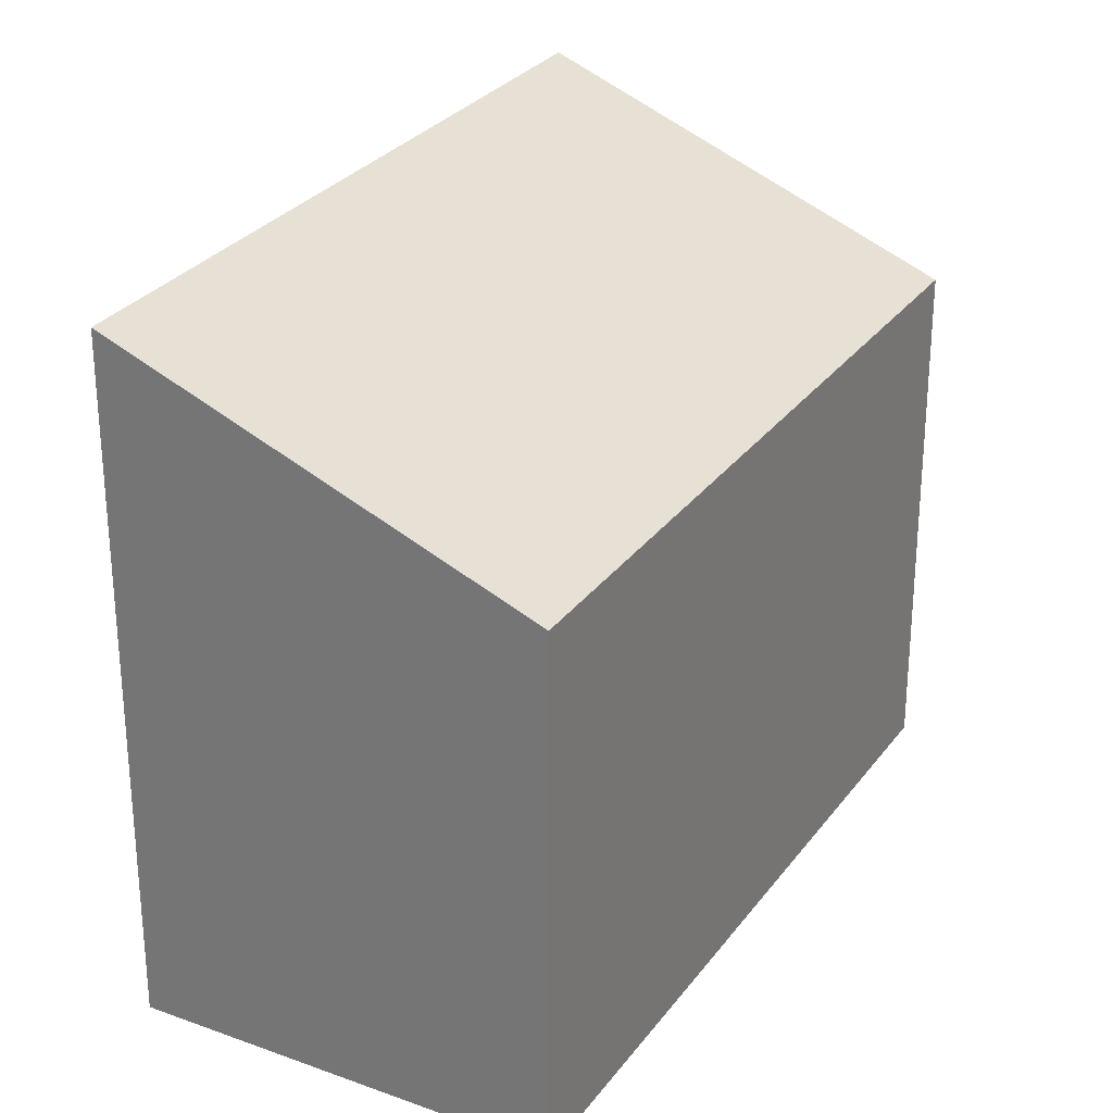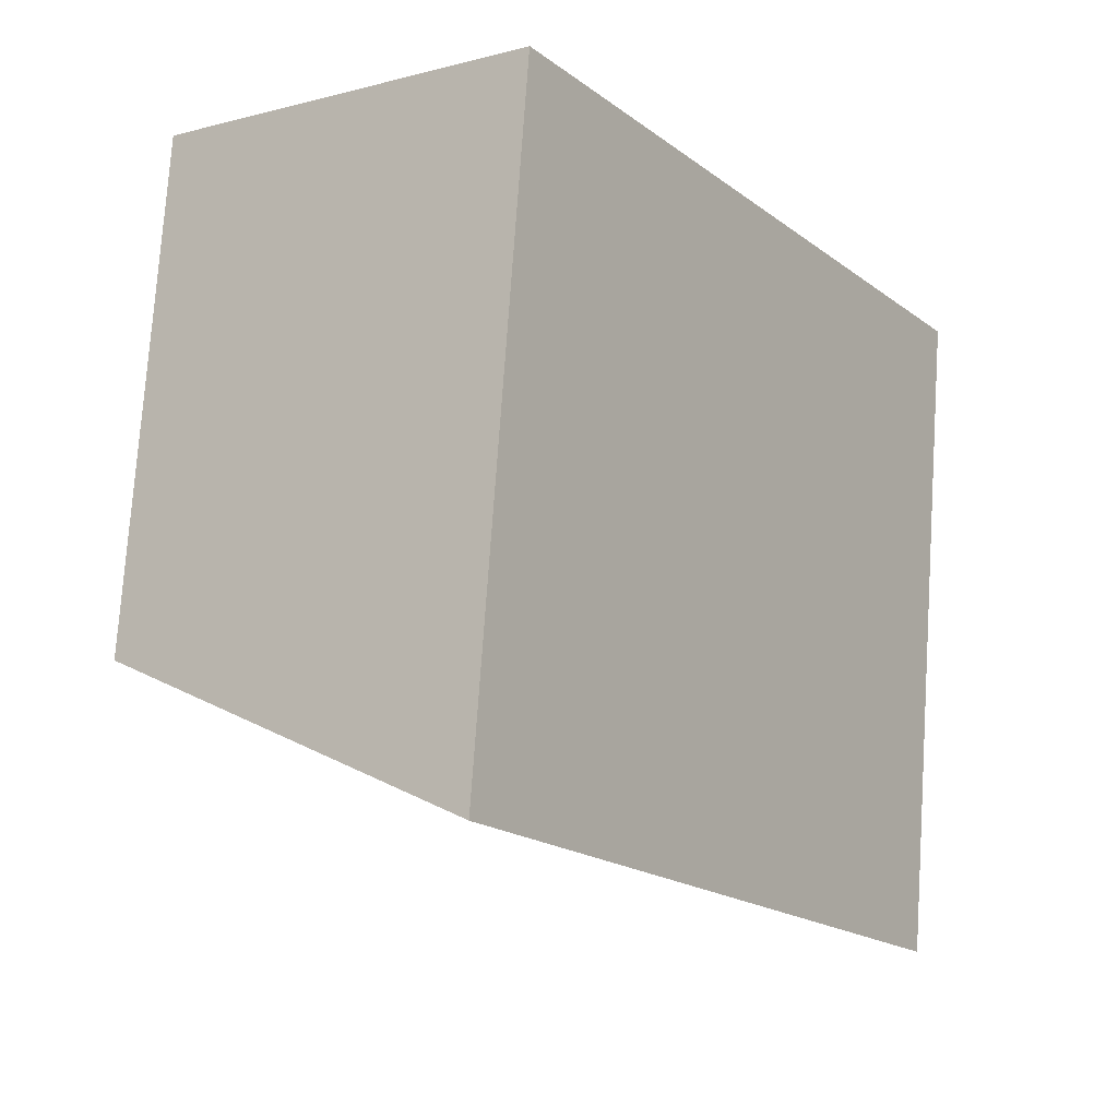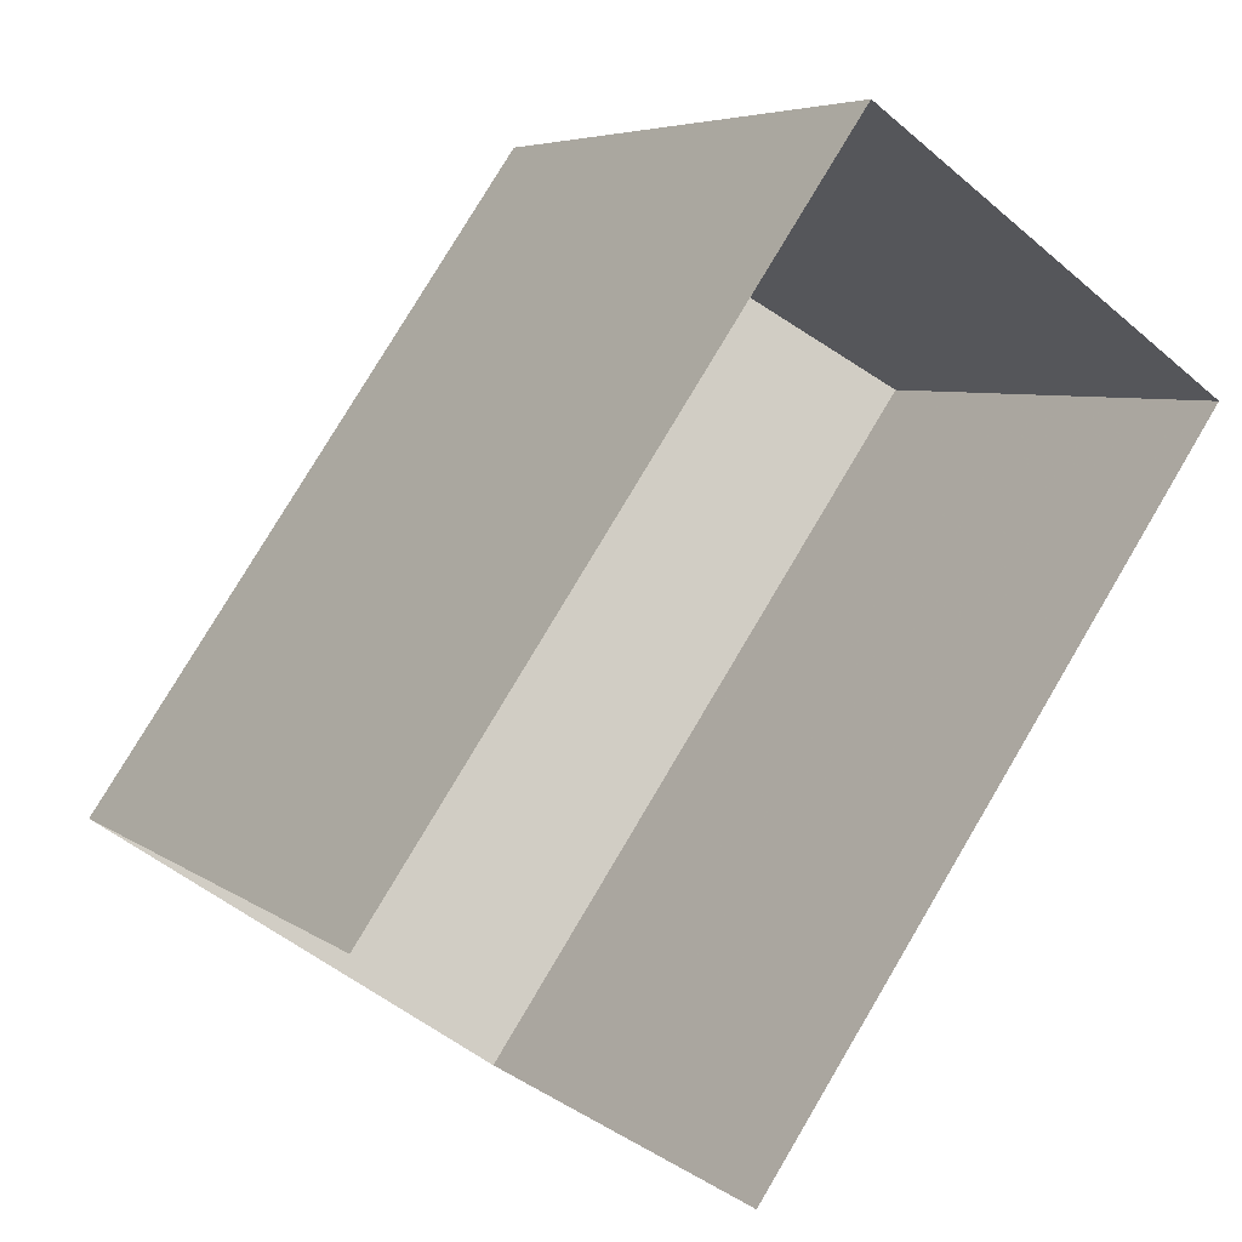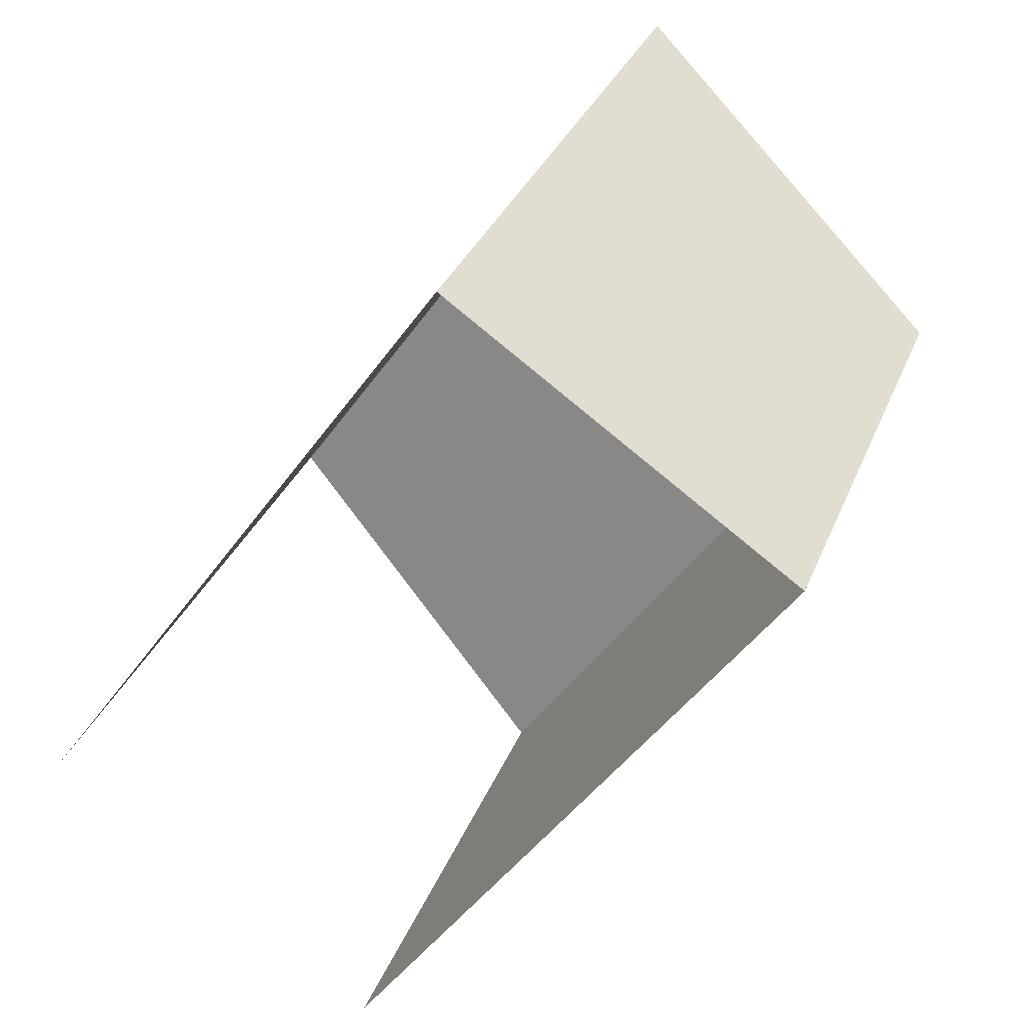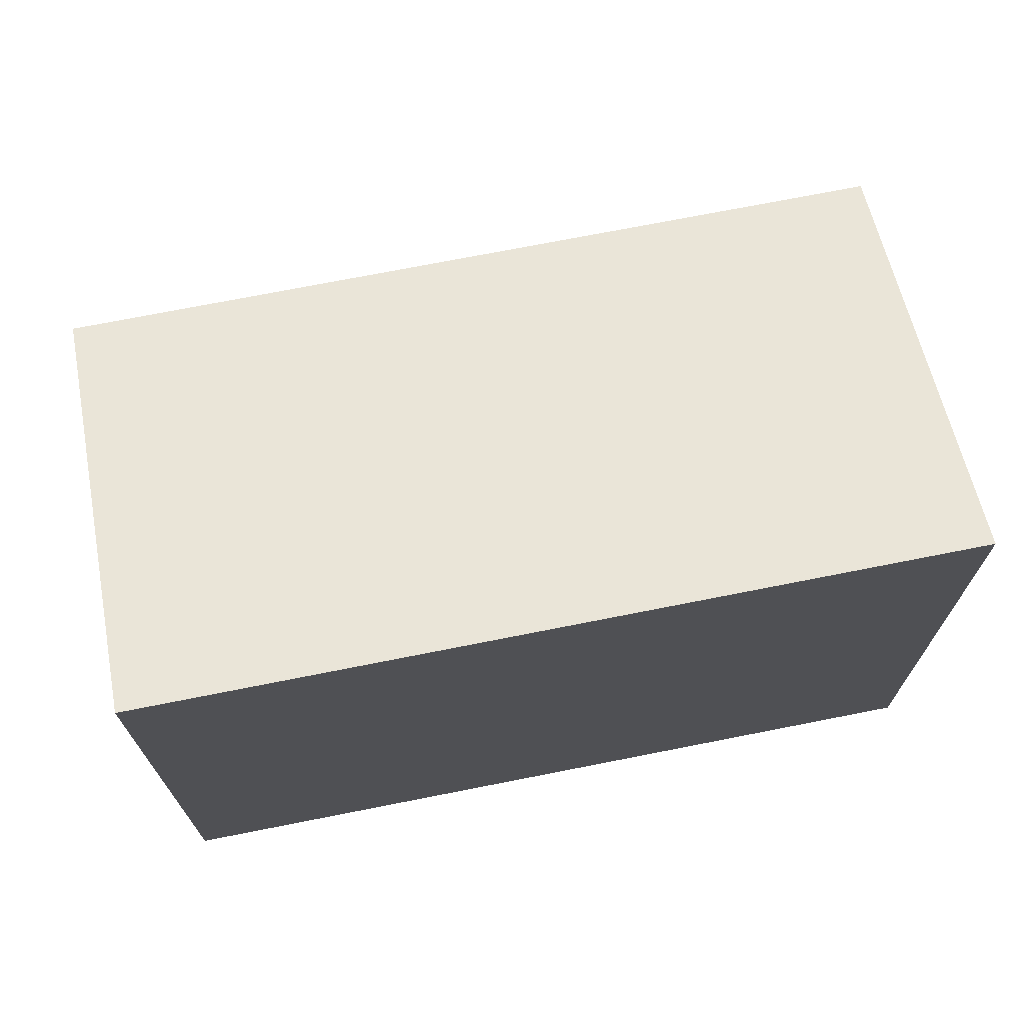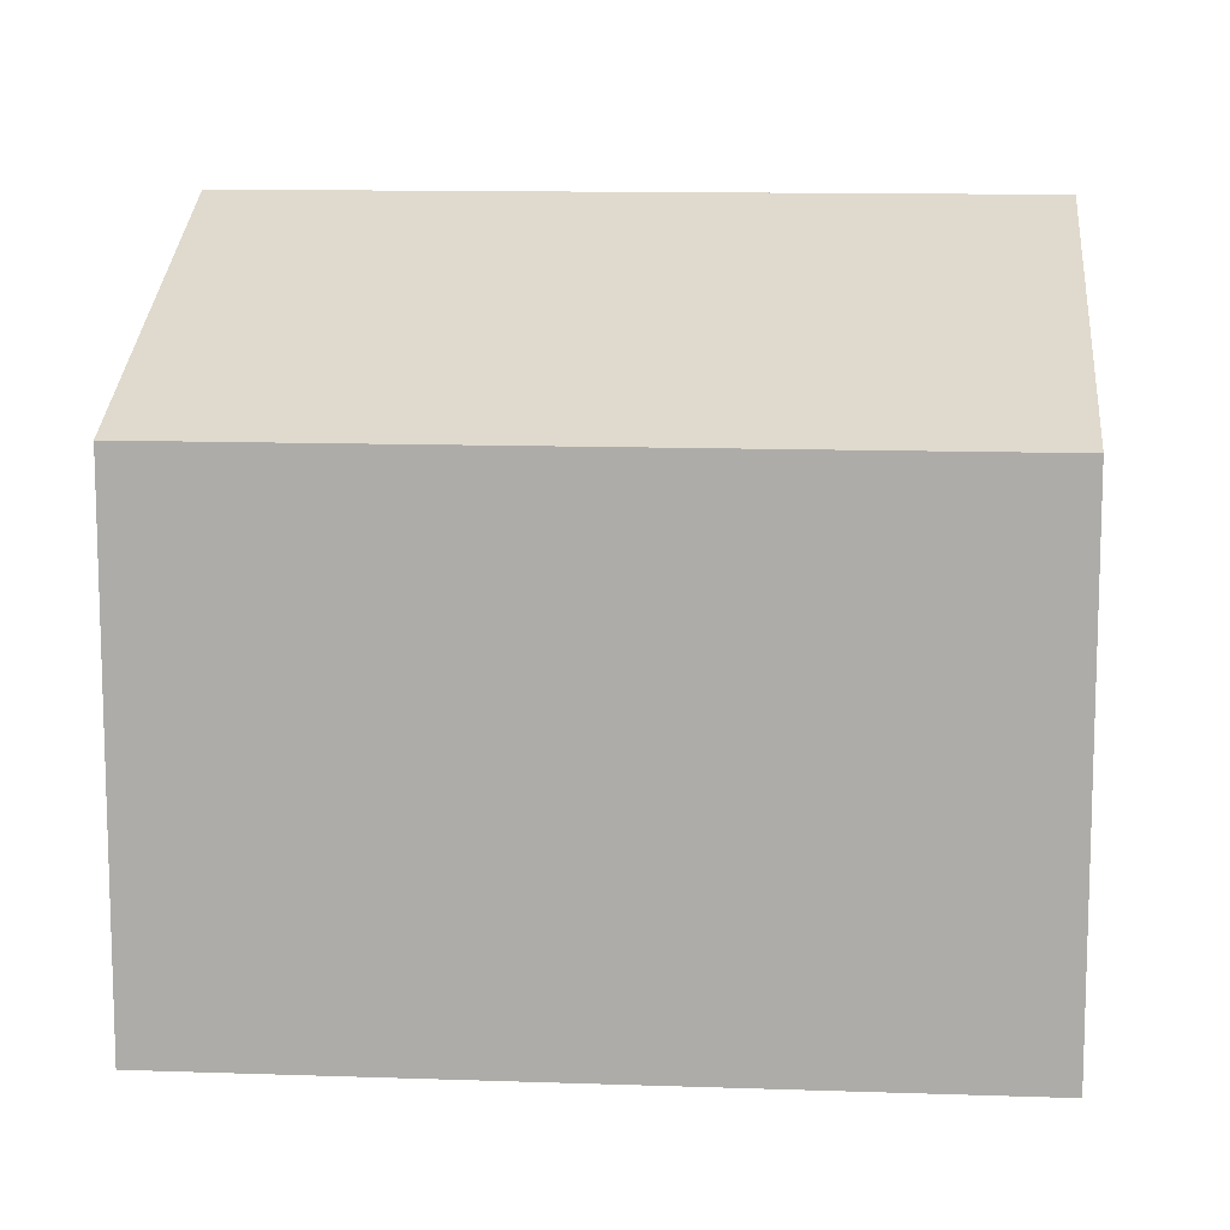
<metadata>
{"format":"obj","ext":"obj","renderer":"f3d","projection":"perspective","resolution":1024,"background":"white","views":[{"elev":28.7,"azim":-116.5,"up":"+Z"},{"elev":74.9,"azim":3.9,"up":"+Y"},{"elev":5.6,"azim":153.6,"up":"+Y"},{"elev":32.1,"azim":-160.7,"up":"+Y"},{"elev":73.6,"azim":113.6,"up":"+Z"},{"elev":12.0,"azim":-50.5,"up":"+Z"}]}
</metadata>
<code>
v -2.255e+05 -1.283e+05 11.98
v -2.255e+05 -1.283e+05 11.98
v -2.255e+05 -1.283e+05 11.98
v -2.255e+05 -1.283e+05 11.98
v -2.255e+05 -1.283e+05 18.4
v -2.255e+05 -1.283e+05 18.4
v -2.255e+05 -1.283e+05 20.44
v -2.255e+05 -1.283e+05 20.44
f 1 2 3
f 4 1 3
f 6 4 3
f 7 6 3
f 5 6 7
f 8 5 7
f 5 2 1
f 5 8 2
f 7 3 2
f 8 7 2
f 6 1 4
f 6 5 1

</code>
